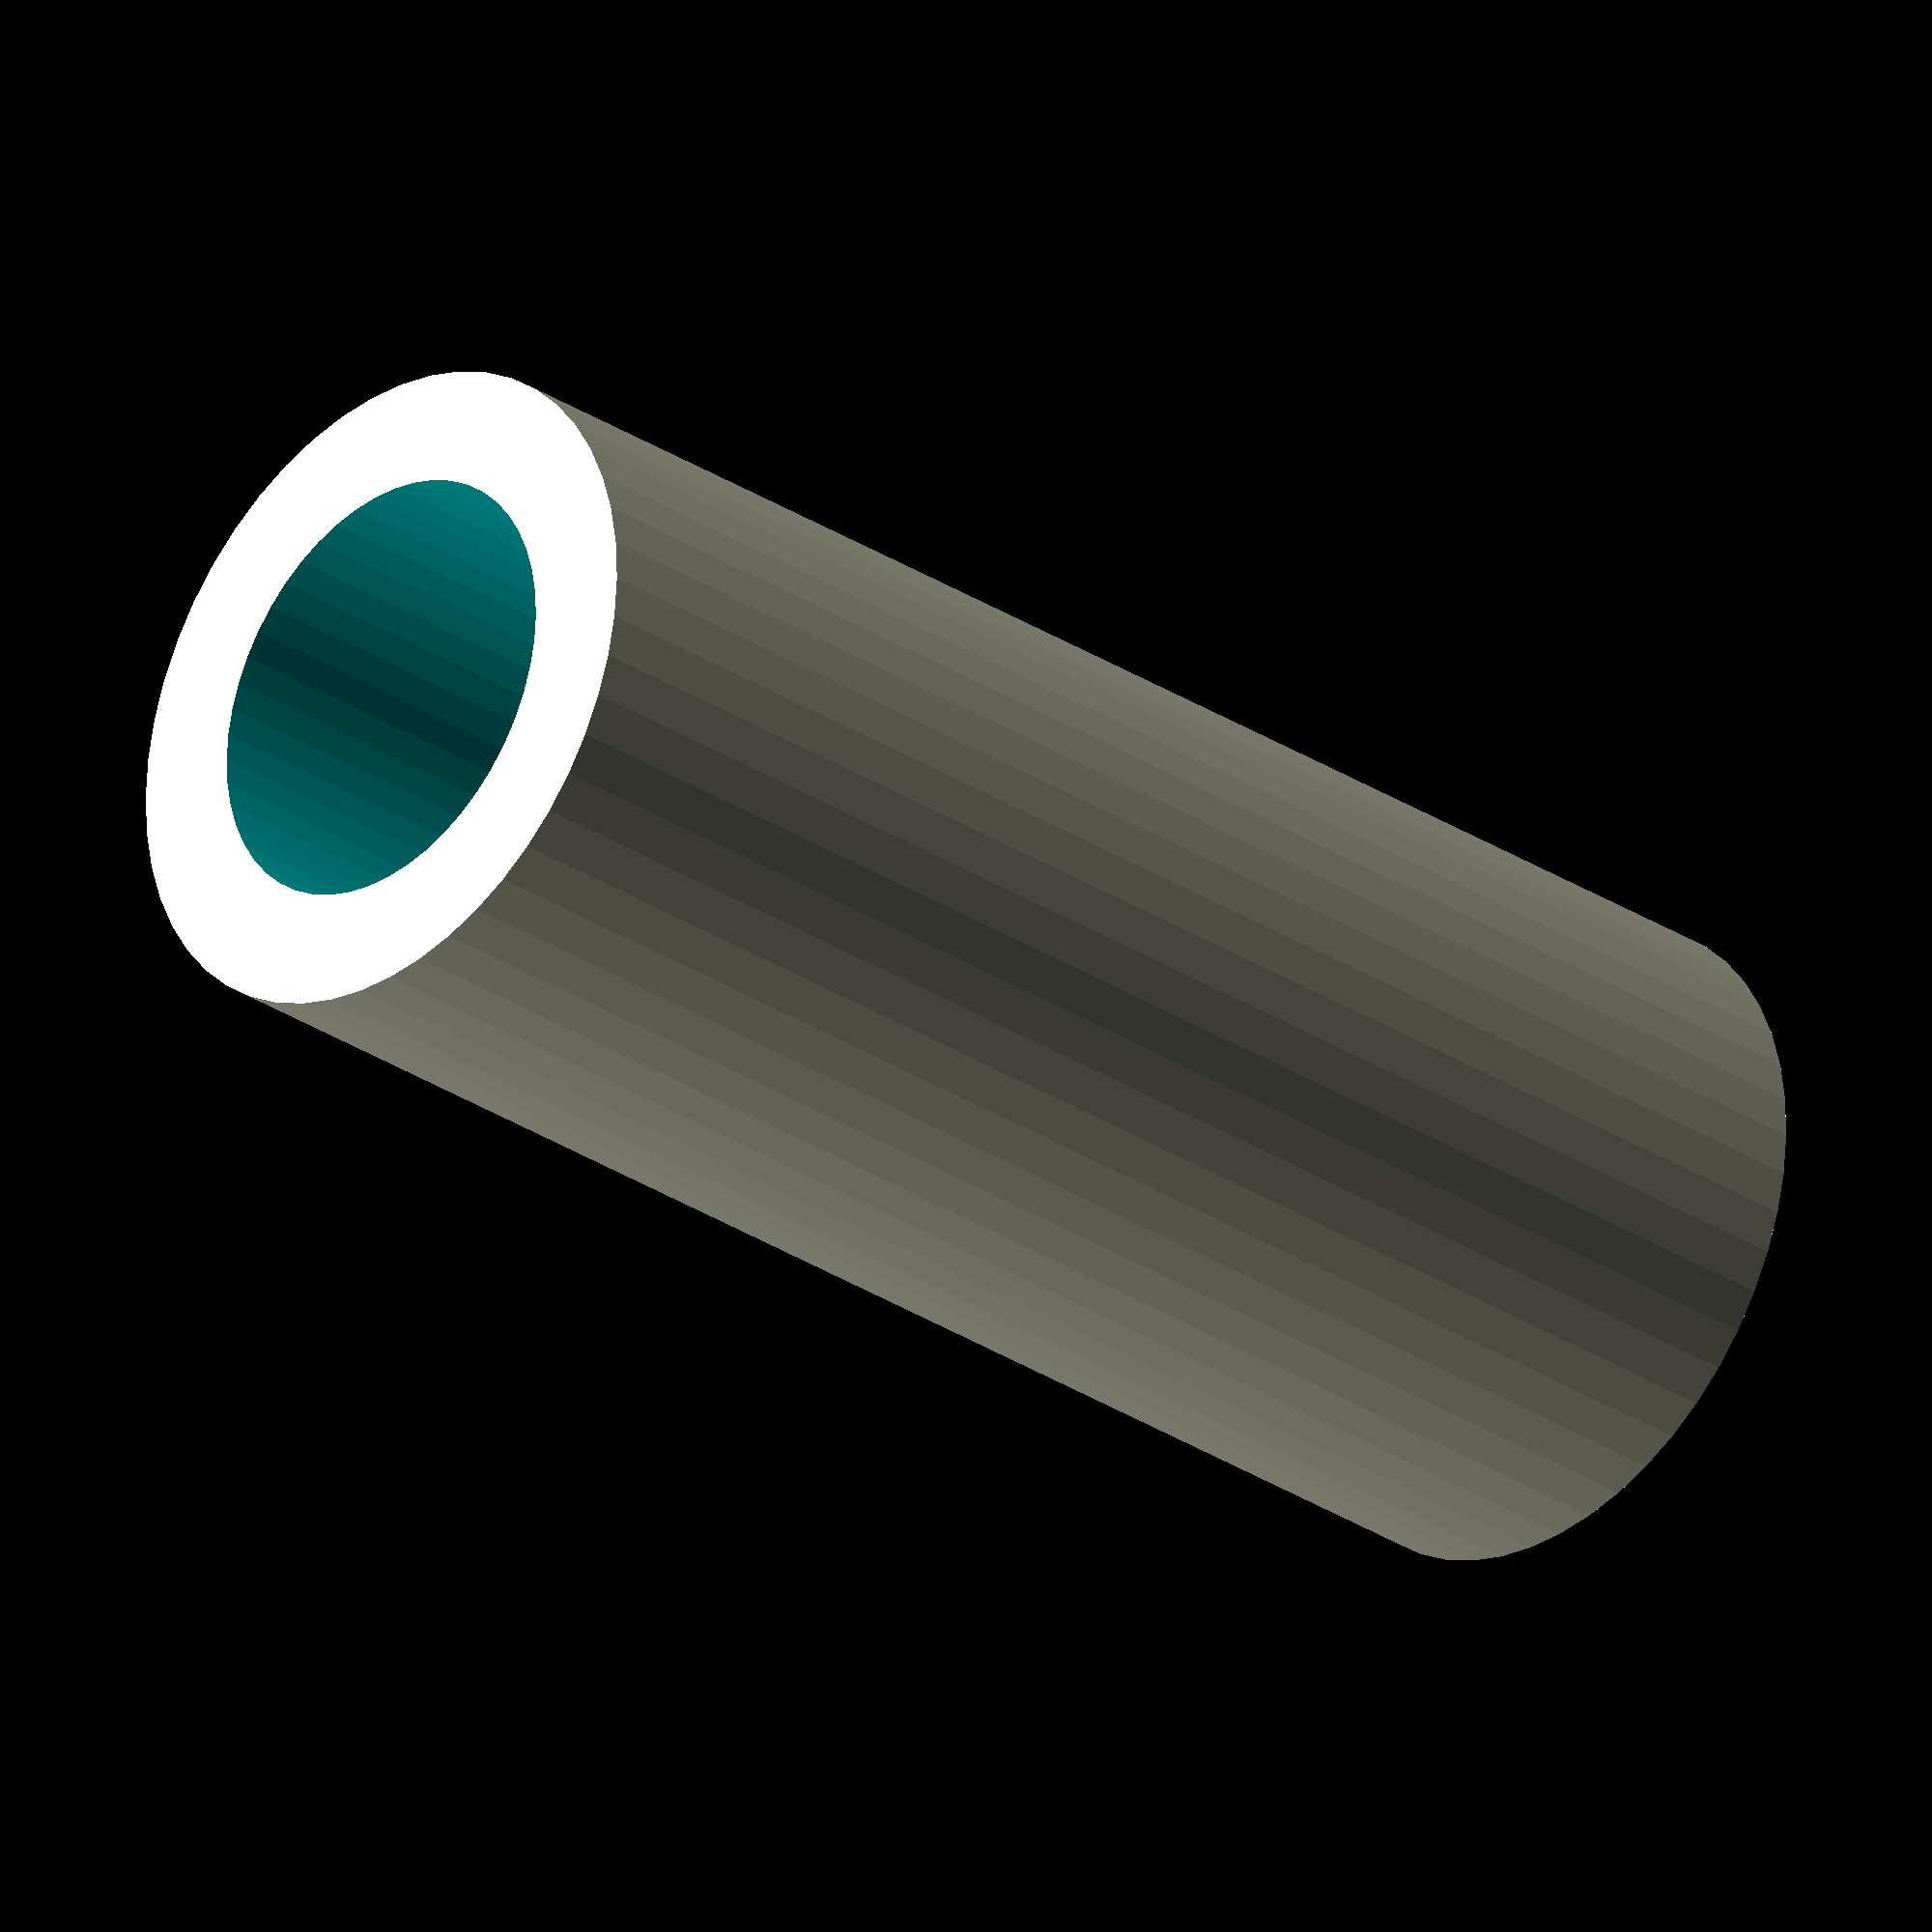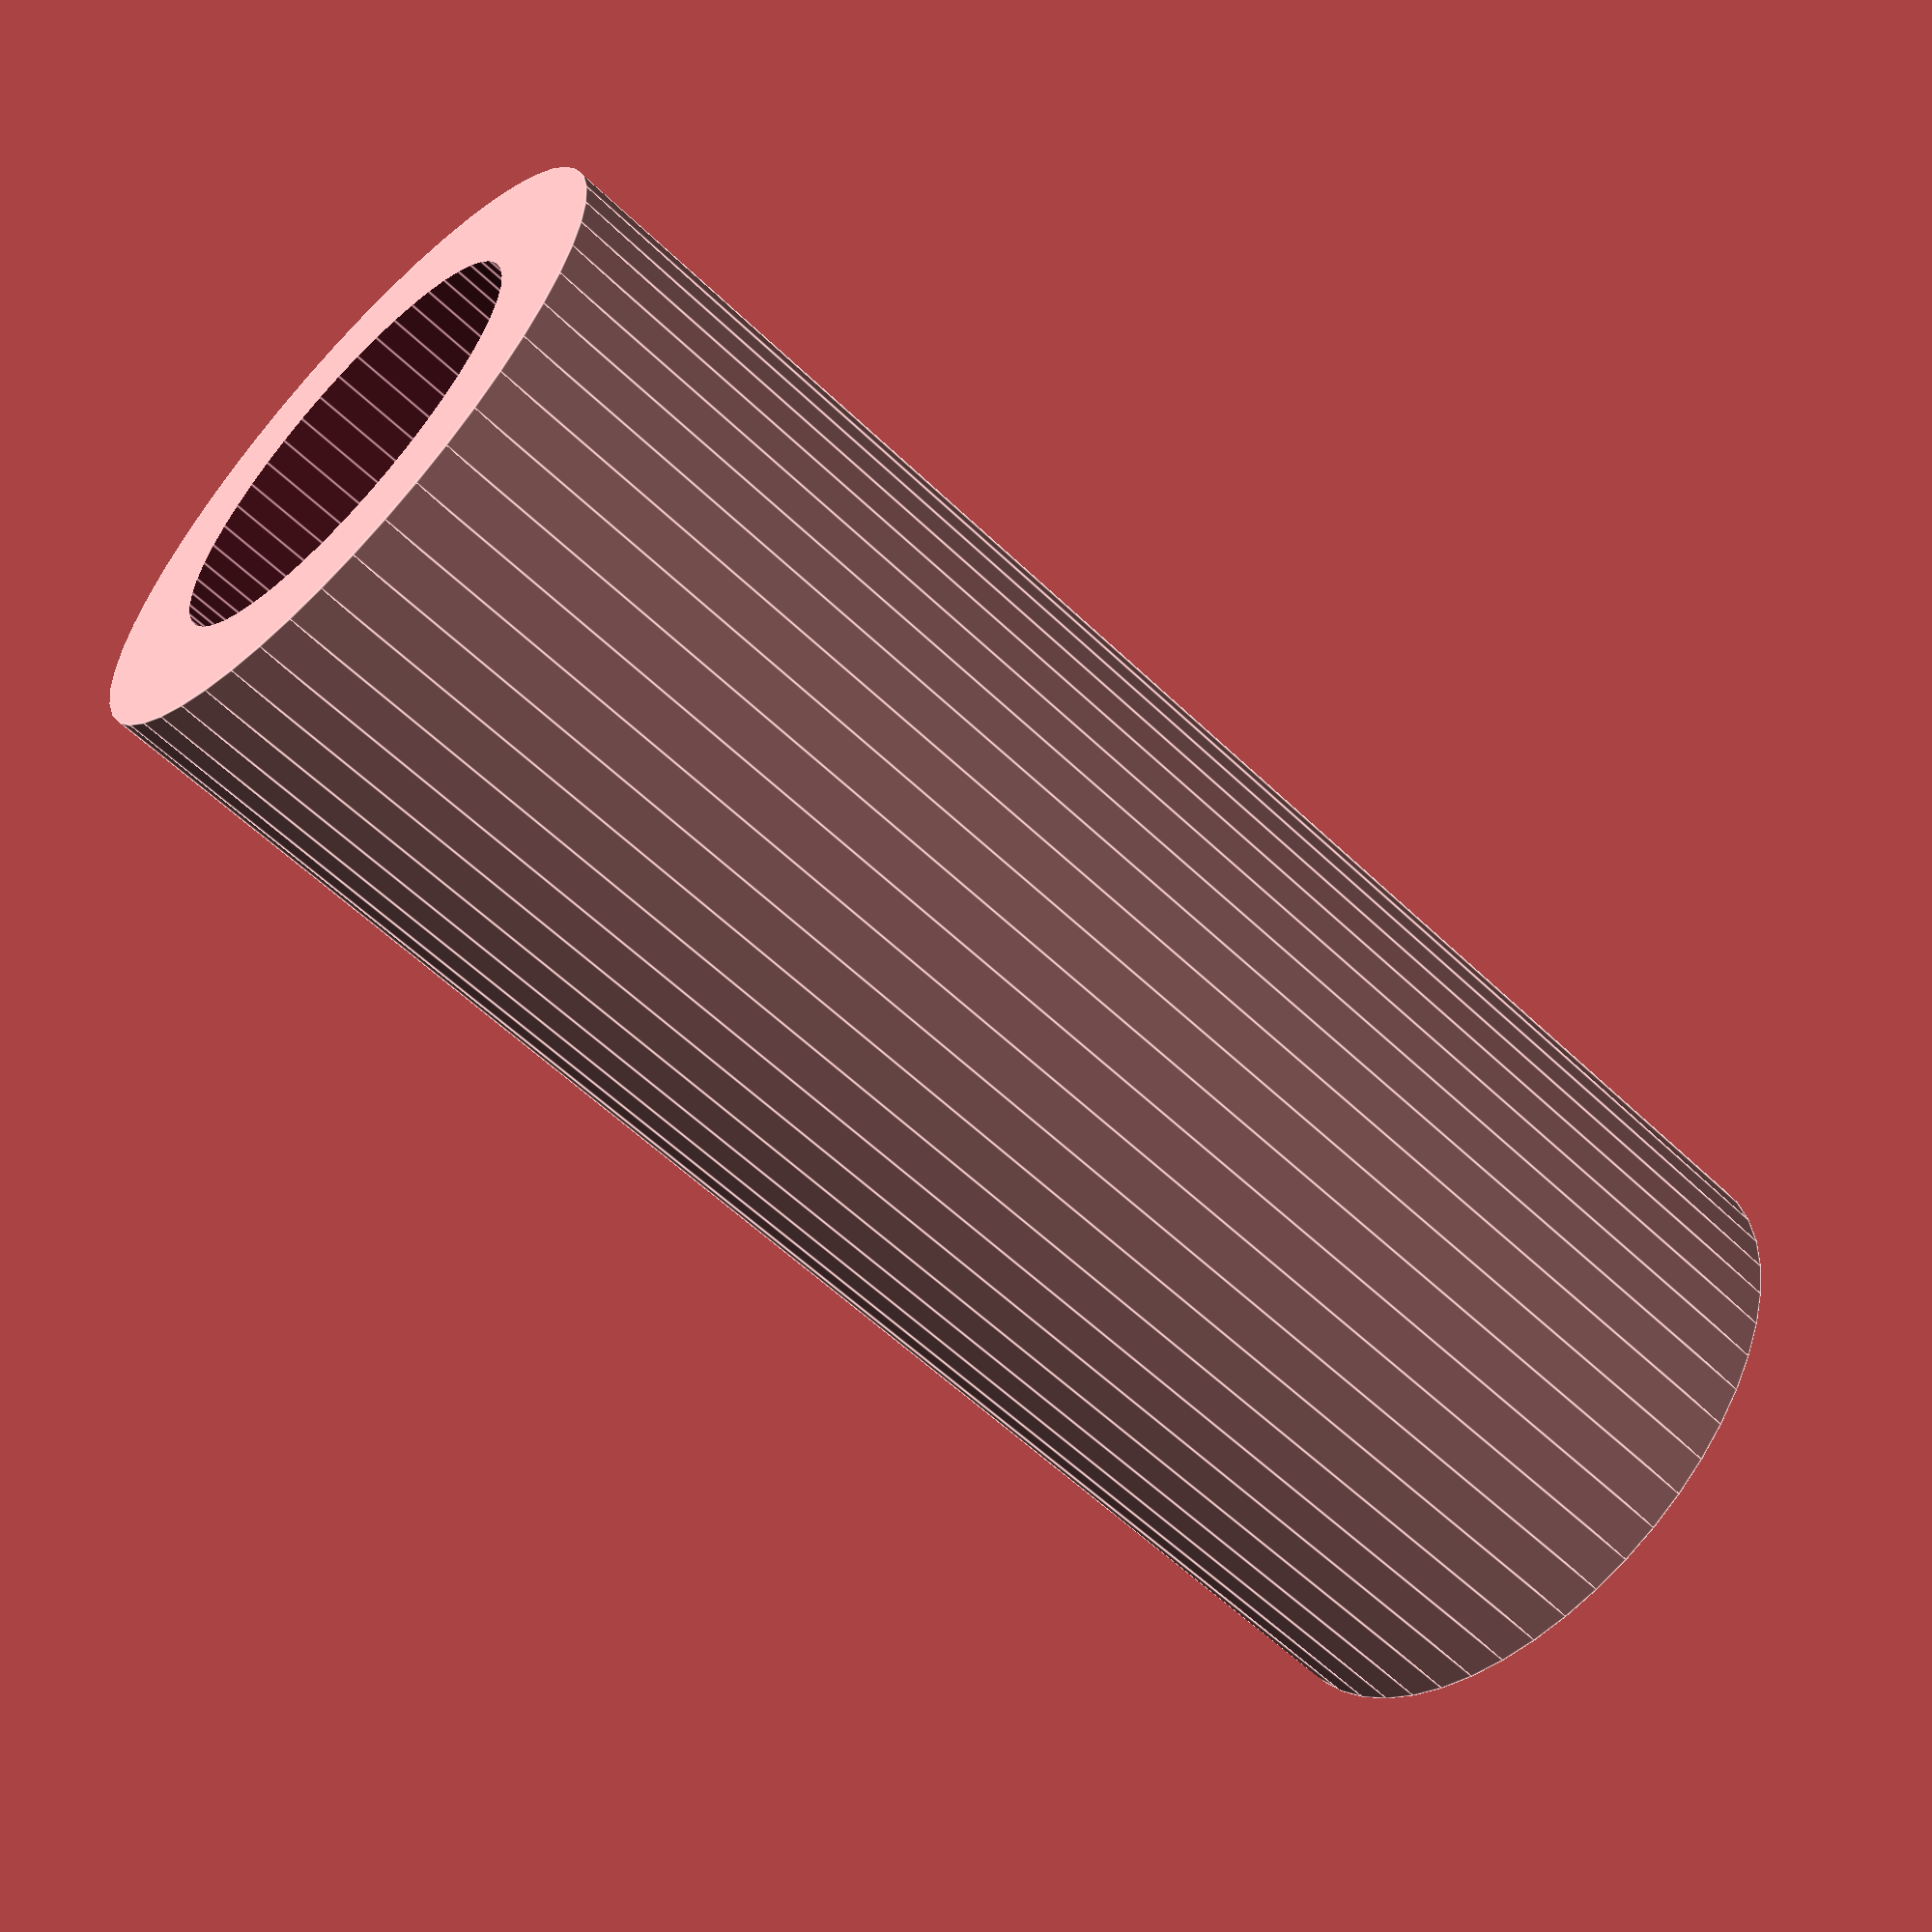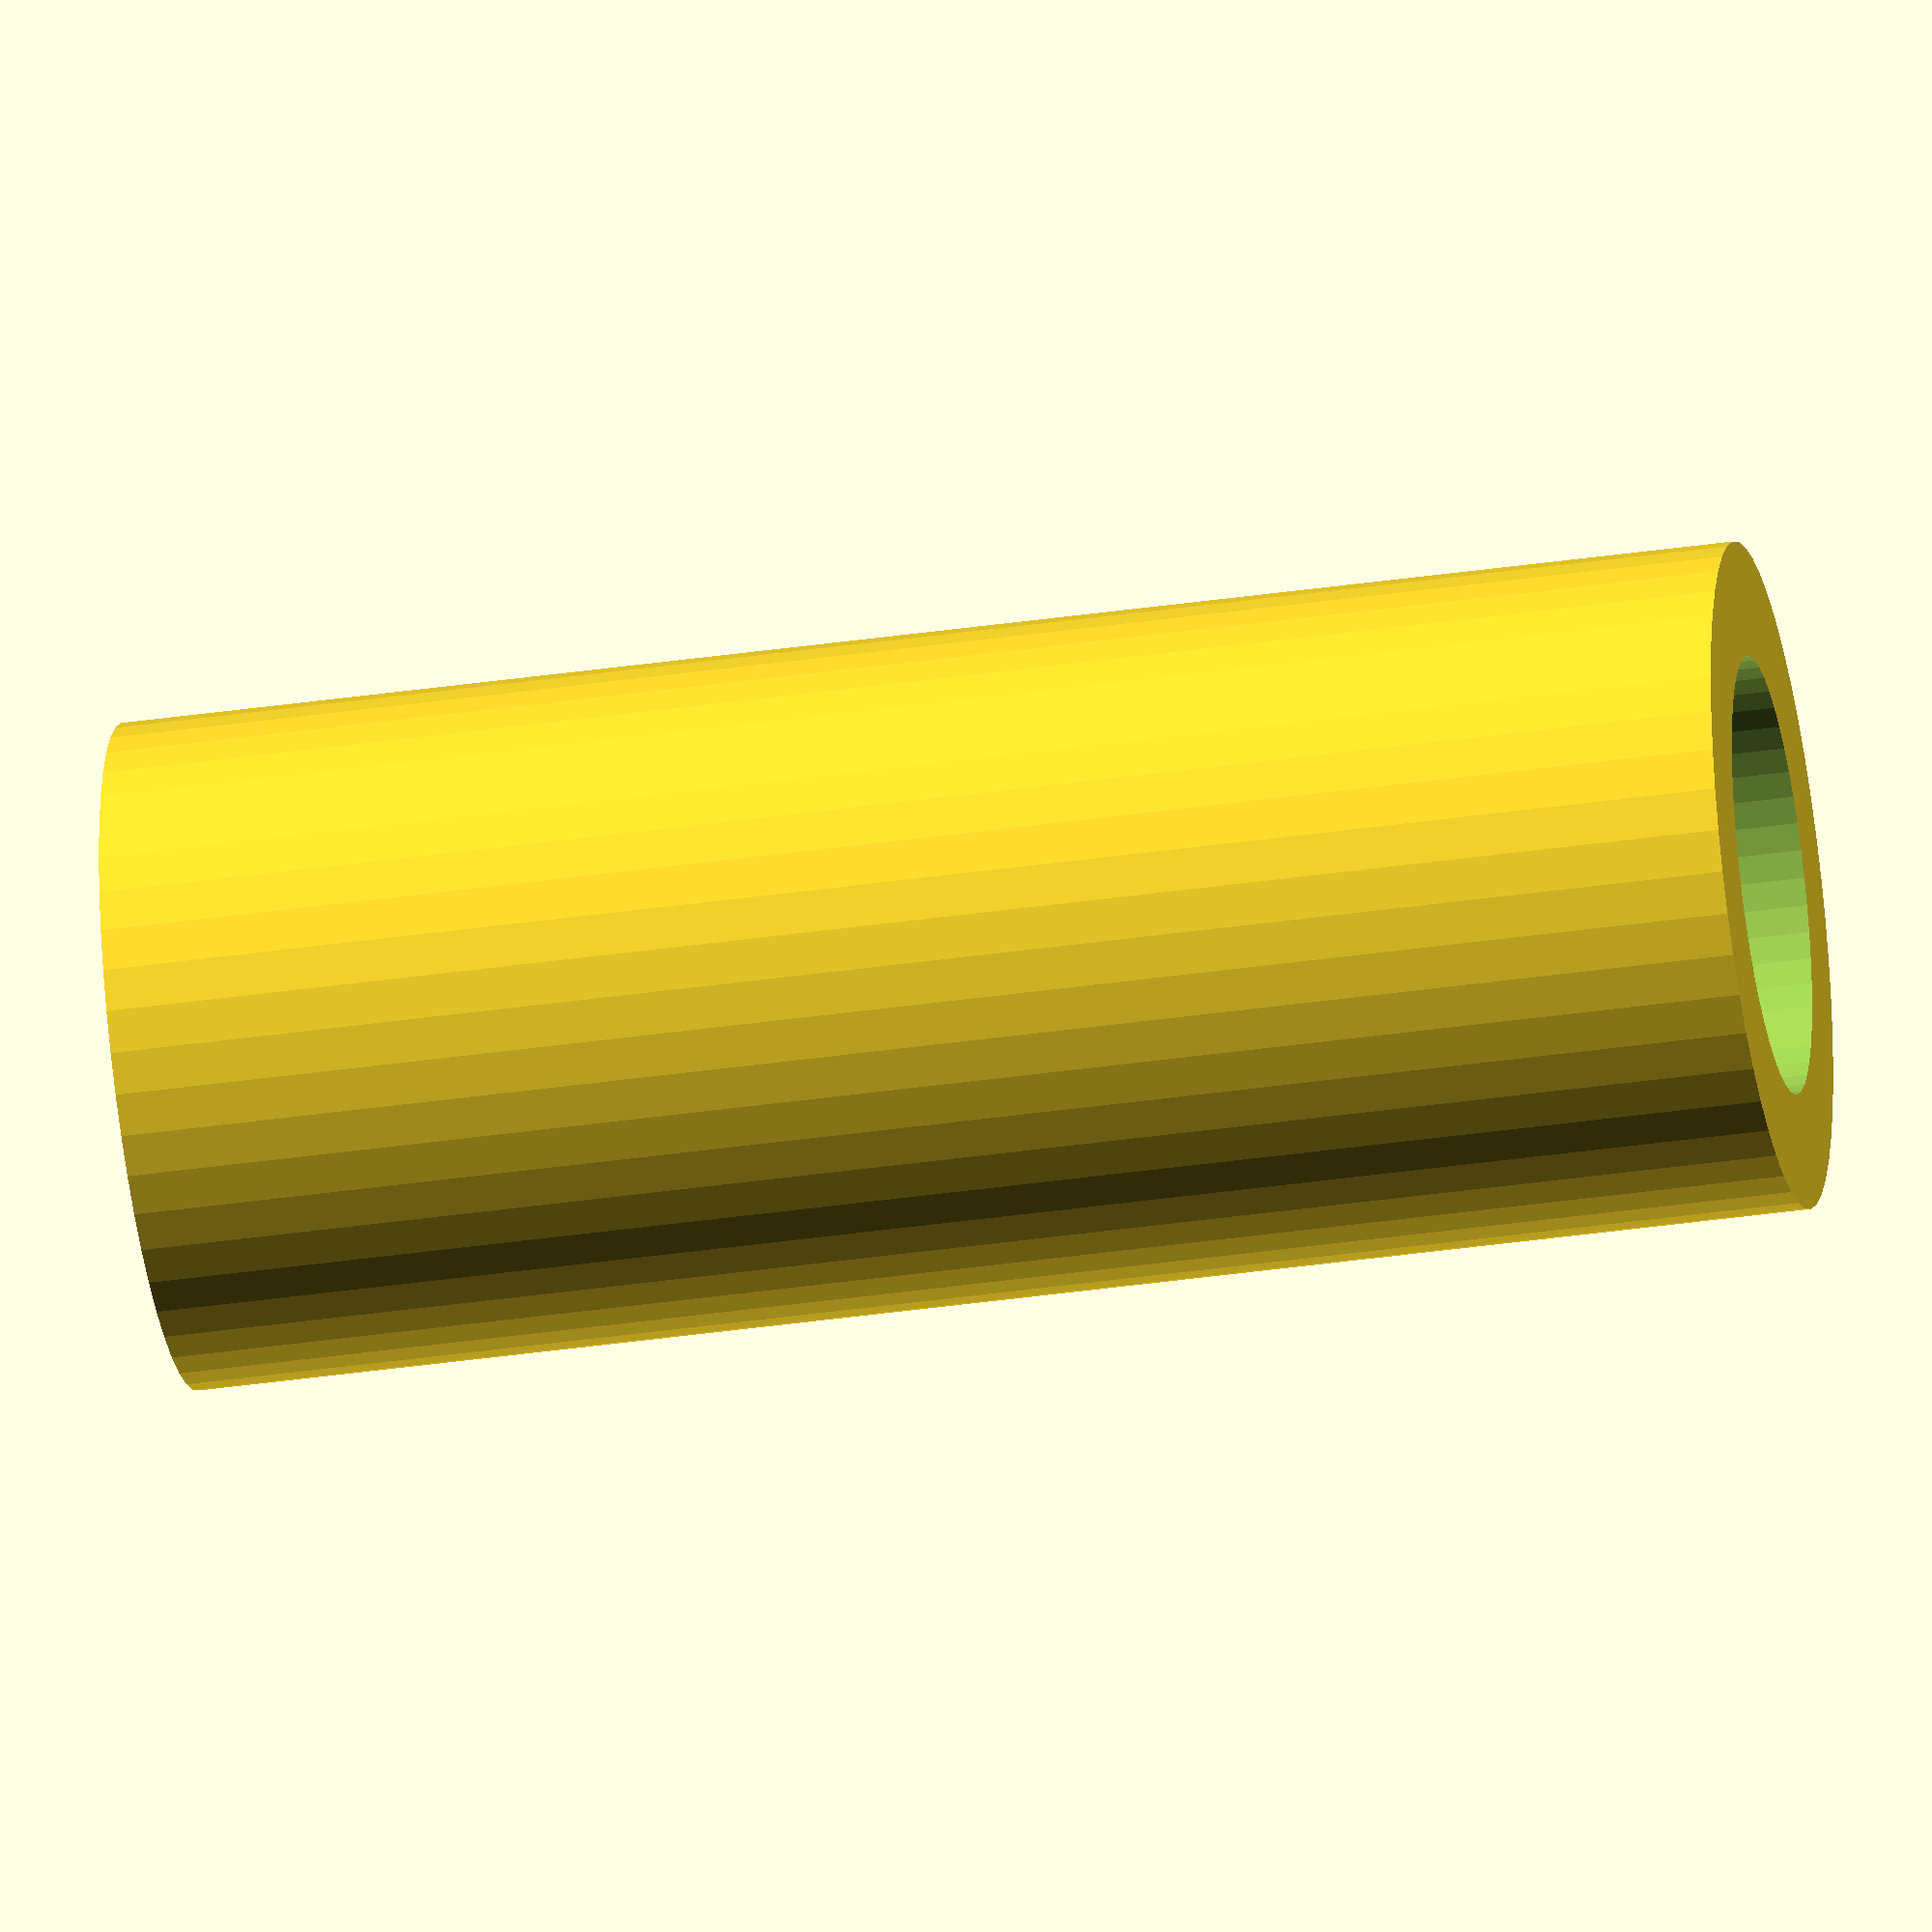
<openscad>
$fn = 50;


difference() {
	union() {
		translate(v = [0, 0, -19.5000000000]) {
			cylinder(h = 39, r = 8.0000000000);
		}
	}
	union() {
		translate(v = [0, 0, -100.0000000000]) {
			cylinder(h = 200, r = 5.2500000000);
		}
	}
}
</openscad>
<views>
elev=209.0 azim=94.9 roll=134.5 proj=o view=wireframe
elev=238.6 azim=281.4 roll=314.6 proj=p view=edges
elev=37.4 azim=86.1 roll=280.5 proj=o view=solid
</views>
